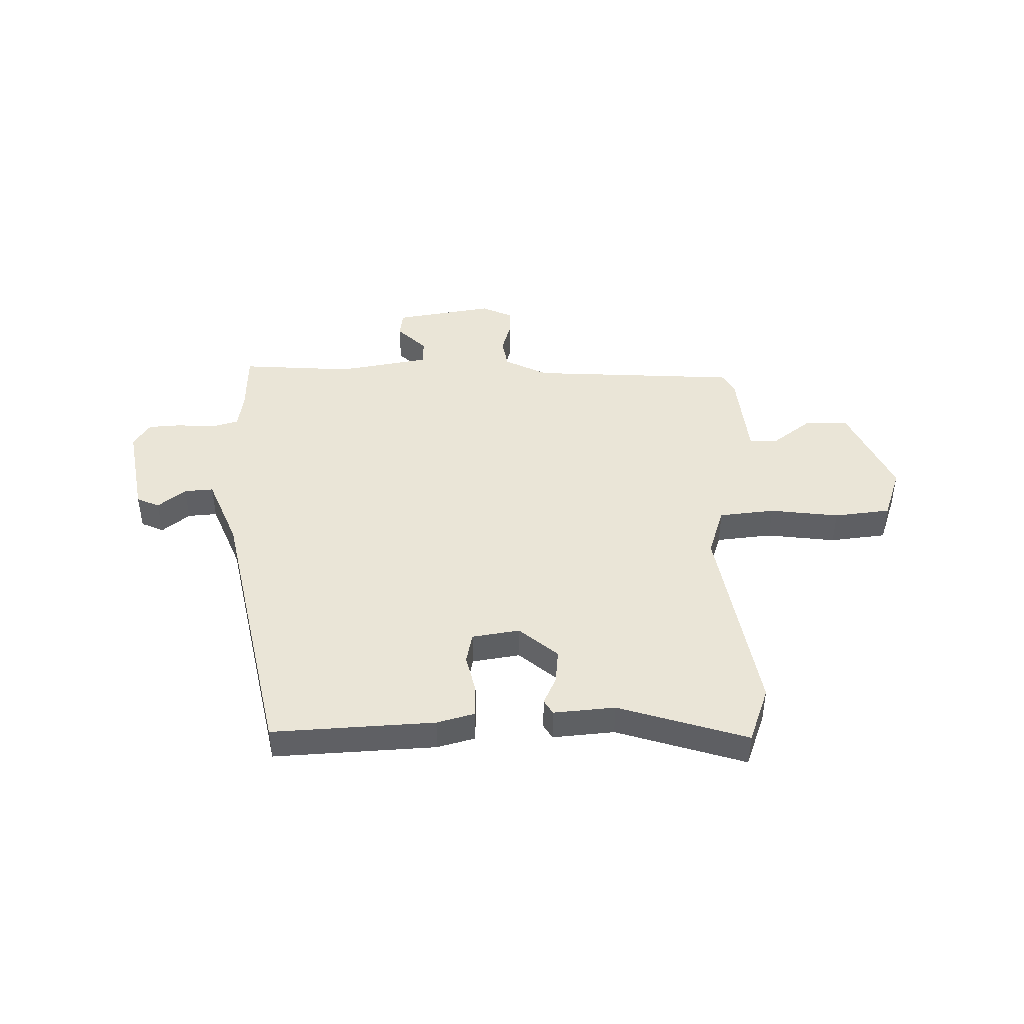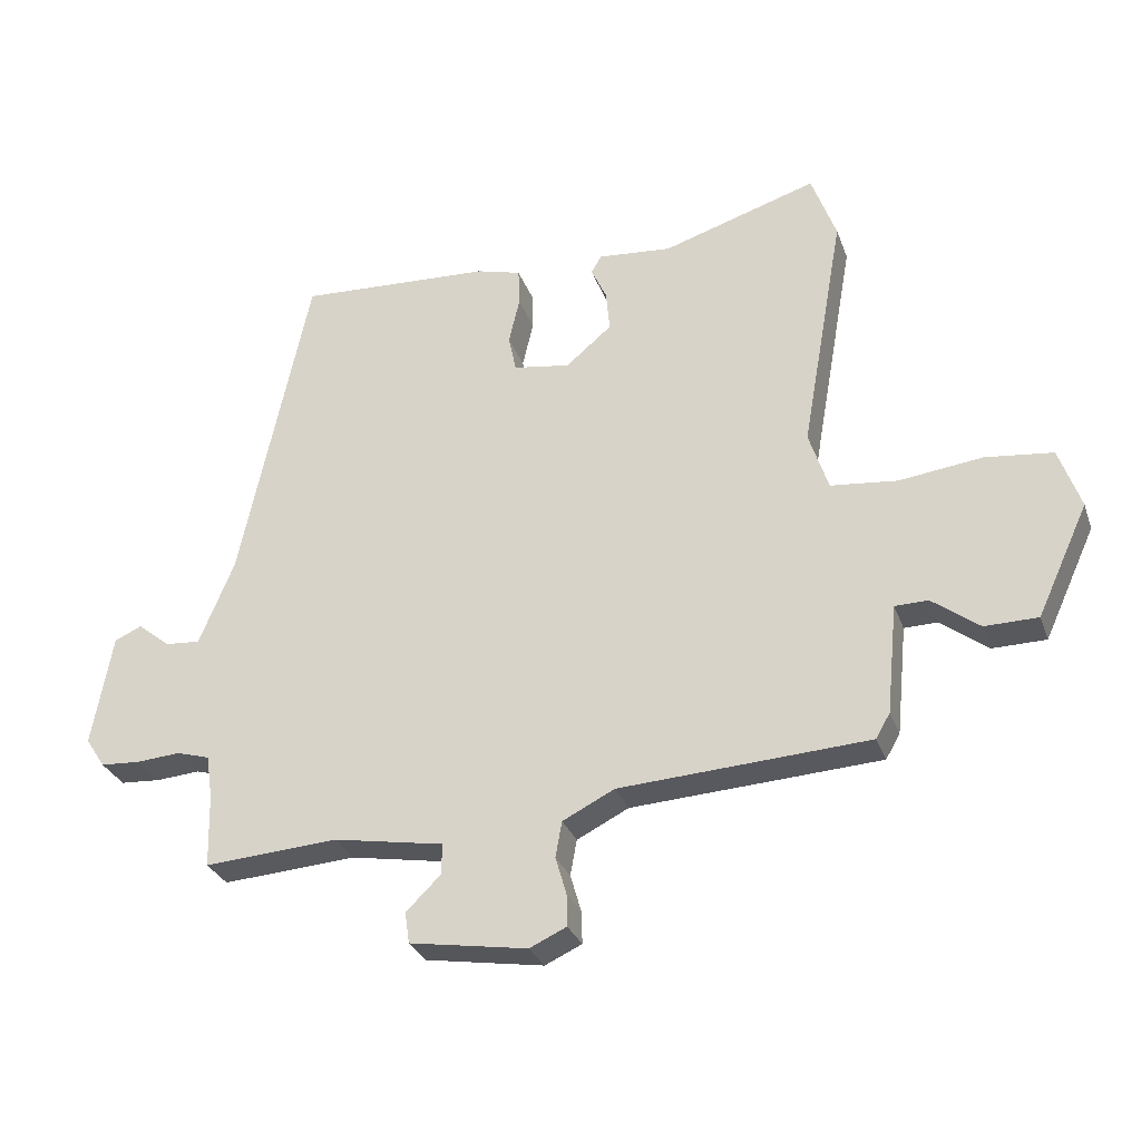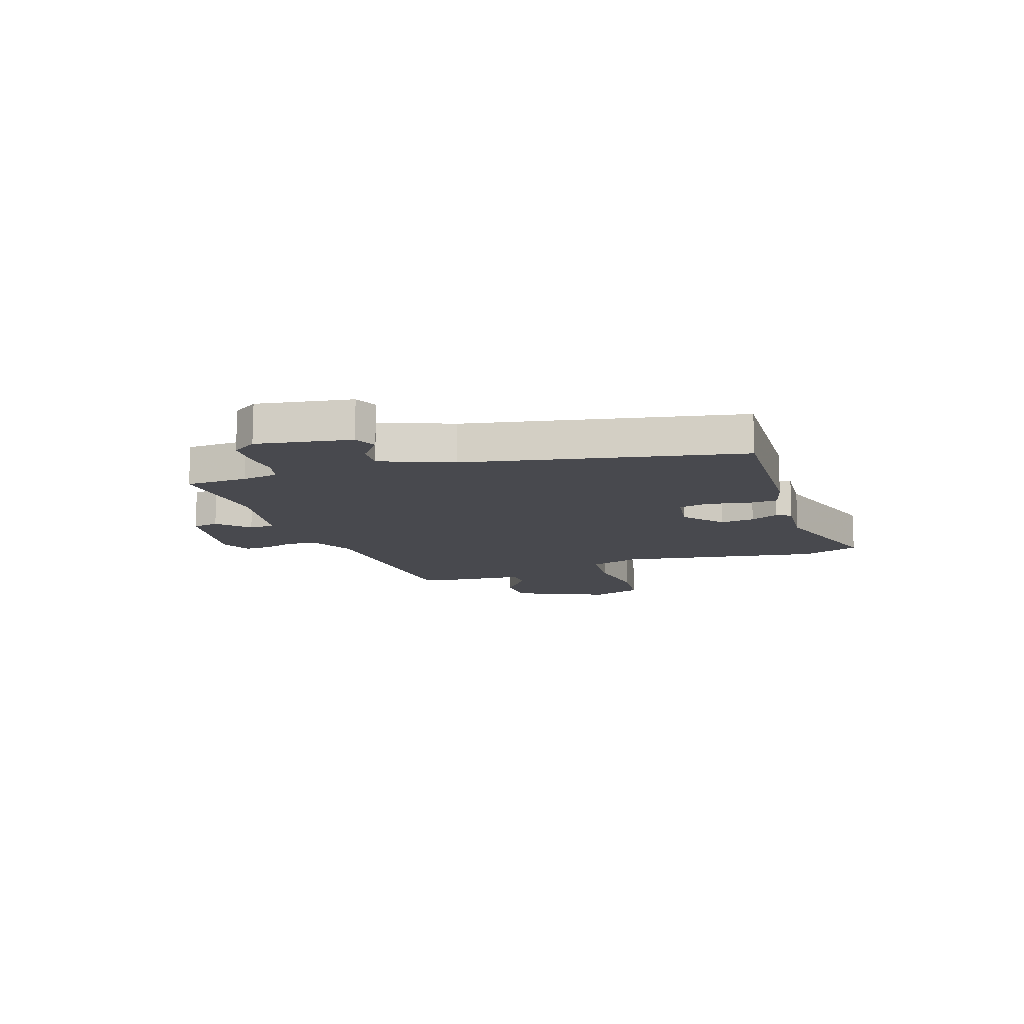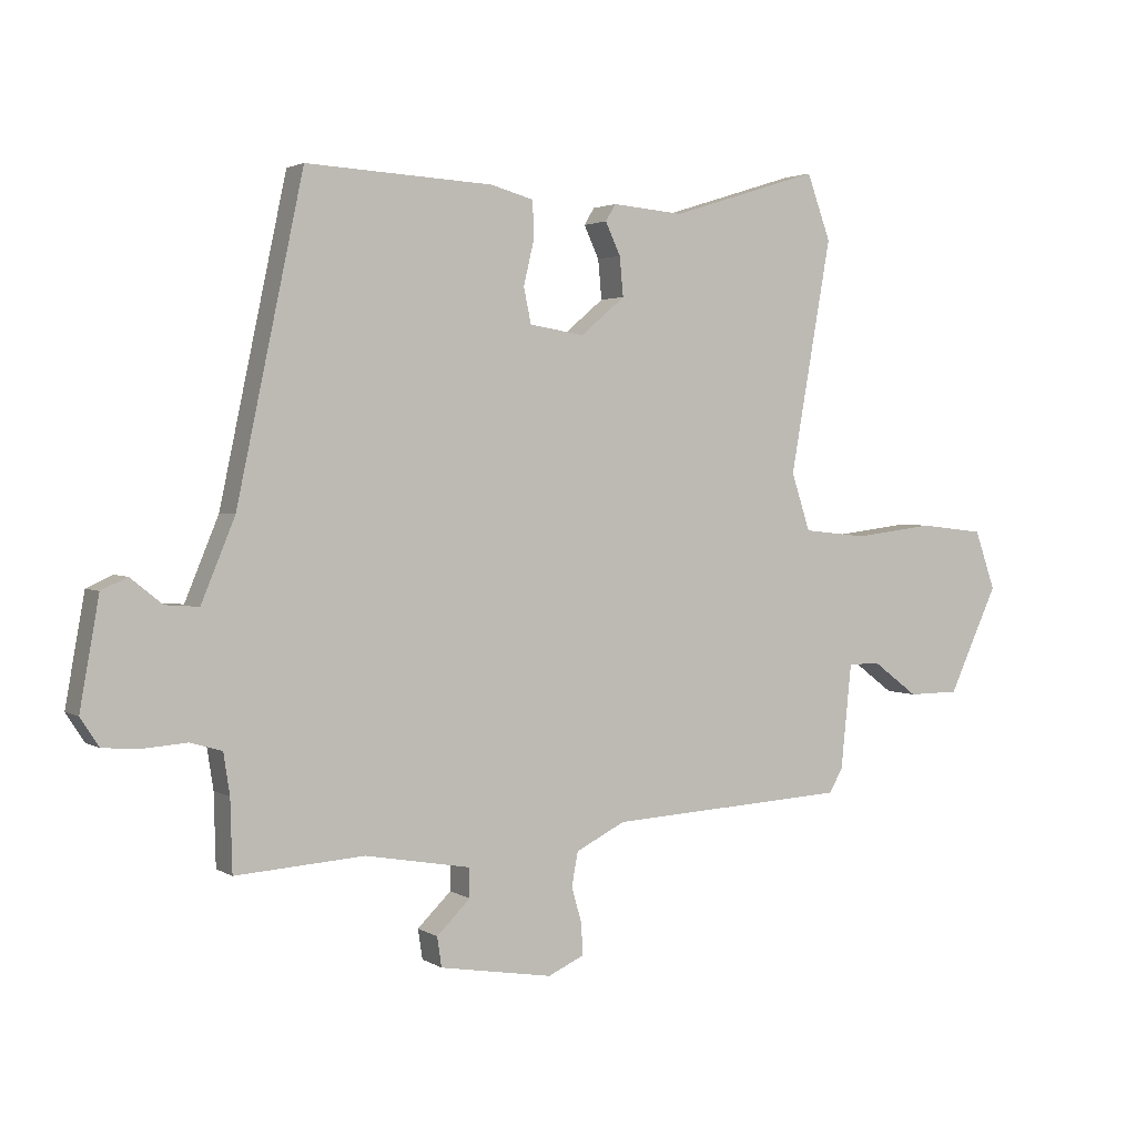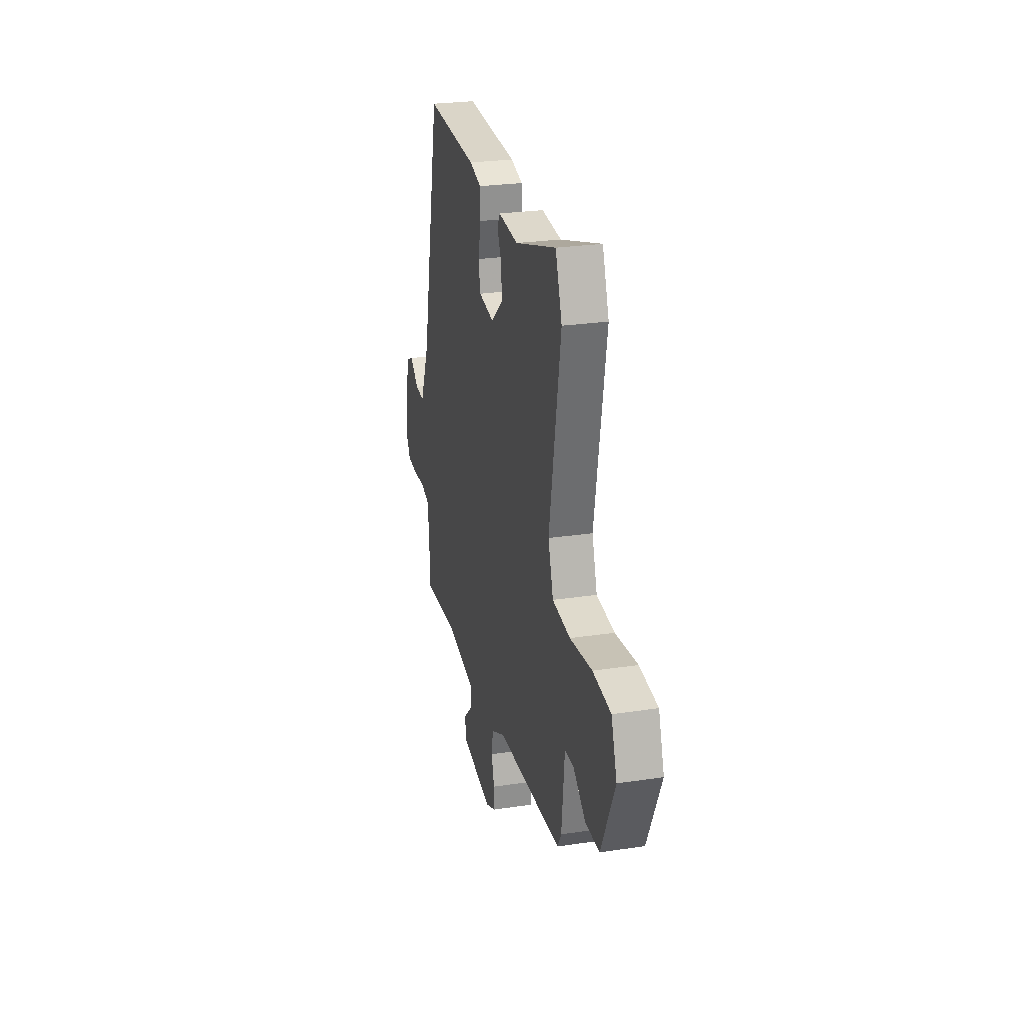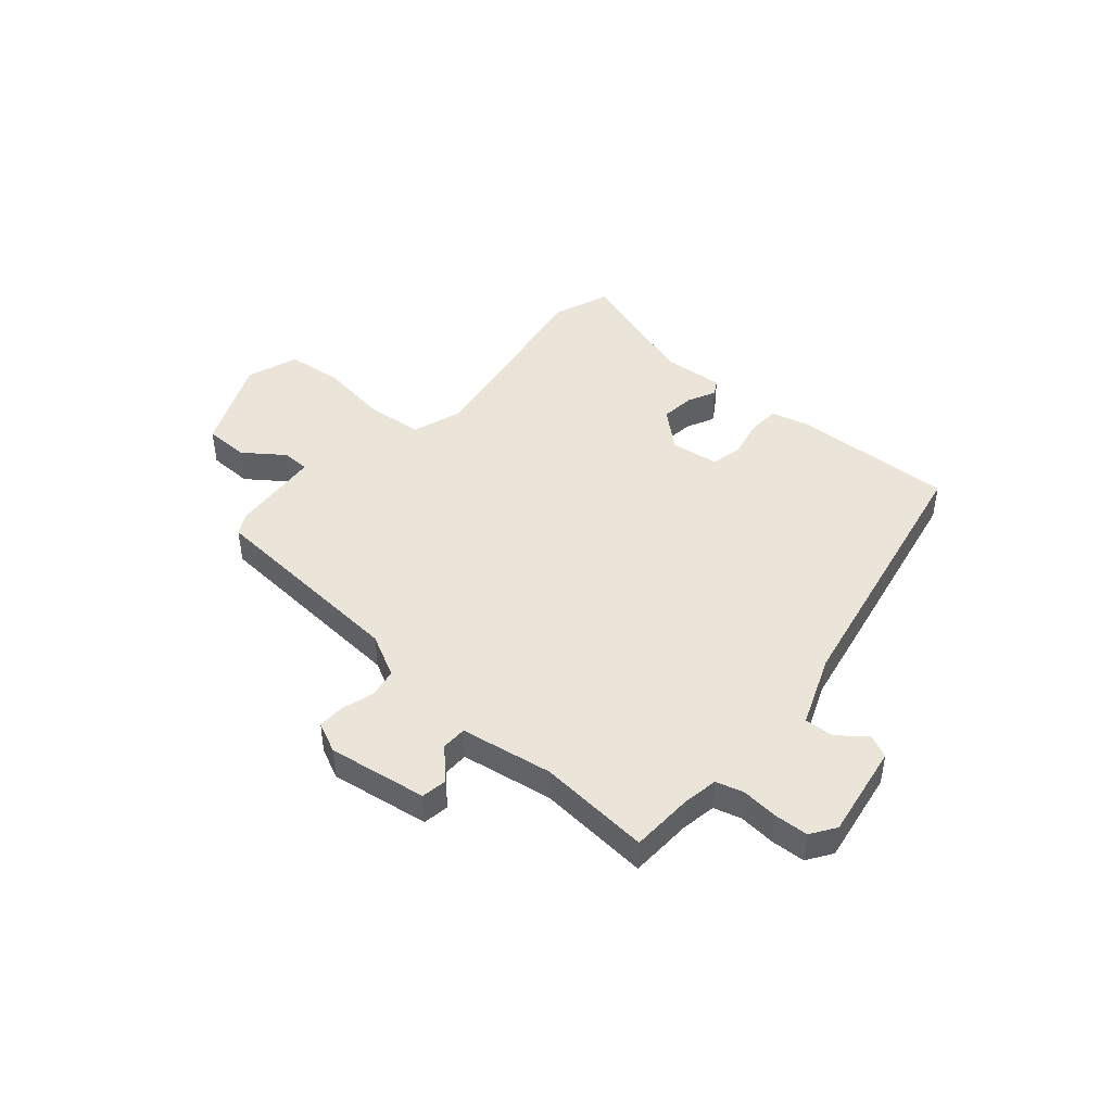
<metadata>
{"format":"obj","ext":"obj","renderer":"f3d","projection":"perspective","resolution":1024,"background":"white","views":[{"elev":44.1,"azim":-1.1,"up":"+Y"},{"elev":-29.8,"azim":17.9,"up":"+Z"},{"elev":-12.6,"azim":-70.9,"up":"+Y"},{"elev":2.5,"azim":-27.6,"up":"+Z"},{"elev":26.2,"azim":76.6,"up":"+Z"},{"elev":44.8,"azim":-138.4,"up":"+Y"}]}
</metadata>
<code>
v -0.386 0.07 0.531
v -0.086 0.07 0.515
v -0.017 0.07 0.496
v -0.015 0.07 0.437
v -0.032 0.07 0.365
v -0.02 0.07 0.308
v 0.068 0.07 0.294
v 0.139 0.07 0.354
v 0.133 0.07 0.417
v 0.109 0.07 0.469
v 0.125 0.07 0.496
v 0.239 0.07 0.486
v 0.478 0.07 0.561
v 0.516 0.07 0.456
v 0.45 0.07 0.082
v 0.48 0.07 -0.01
v 0.583 0.07 -0.021
v 0.711 0.07 -0.005
v 0.815 0.07 -0.017
v 0.848 0.07 -0.112
v 0.769 0.07 -0.283
v 0.687 0.07 -0.284
v 0.614 0.07 -0.229
v 0.563 0.07 -0.23
v 0.546 0.07 -0.399
v 0.524 0.07 -0.437
v 0.14 0.07 -0.459
v 0.06 0.07 -0.499
v 0.05 0.07 -0.554
v 0.067 0.07 -0.613
v 0.068 0.07 -0.662
v 0.011 0.07 -0.688
v -0.171 0.07 -0.658
v -0.178 0.07 -0.61
v -0.124 0.07 -0.557
v -0.124 0.07 -0.51
v -0.294 0.07 -0.48
v -0.501 0.07 -0.494
v -0.504 0.07 -0.379
v -0.514 0.07 -0.313
v -0.565 0.07 -0.298
v -0.633 0.07 -0.303
v -0.695 0.07 -0.299
v -0.725 0.07 -0.253
v -0.694 0.07 -0.079
v -0.652 0.07 -0.06
v -0.601 0.07 -0.101
v -0.547 0.07 -0.105
v -0.493 0.07 0.026
v -0.386 0 0.531
v -0.086 0 0.515
v -0.017 0 0.496
v -0.015 0 0.437
v -0.032 0 0.365
v -0.02 0 0.308
v 0.068 0 0.294
v 0.139 0 0.354
v 0.133 0 0.417
v 0.109 0 0.469
v 0.125 0 0.496
v 0.239 0 0.486
v 0.478 0 0.561
v 0.516 0 0.456
v 0.45 0 0.082
v 0.48 0 -0.01
v 0.583 0 -0.021
v 0.711 0 -0.005
v 0.815 0 -0.017
v 0.848 0 -0.112
v 0.769 0 -0.283
v 0.687 0 -0.284
v 0.614 0 -0.229
v 0.563 0 -0.23
v 0.546 0 -0.399
v 0.524 0 -0.437
v 0.14 0 -0.459
v 0.06 0 -0.499
v 0.05 0 -0.554
v 0.067 0 -0.613
v 0.068 0 -0.662
v 0.011 0 -0.688
v -0.171 0 -0.658
v -0.178 0 -0.61
v -0.124 0 -0.557
v -0.124 0 -0.51
v -0.294 0 -0.48
v -0.501 0 -0.494
v -0.504 0 -0.379
v -0.514 0 -0.313
v -0.565 0 -0.298
v -0.633 0 -0.303
v -0.695 0 -0.299
v -0.725 0 -0.253
v -0.694 0 -0.079
v -0.652 0 -0.06
v -0.601 0 -0.101
v -0.547 0 -0.105
v -0.493 0 0.026
f 45 46 47
f 44 45 47
f 43 44 47
f 42 43 47
f 41 42 47
f 40 41 47 48
f 37 38 39
f 36 37 39 40
f 33 34 35
f 32 33 35
f 31 32 35
f 30 31 35
f 29 30 35
f 28 29 35 36
f 40 48 49
f 36 40 49
f 28 36 49
f 27 28 49
f 21 22 23
f 20 21 23
f 19 20 23
f 18 19 23
f 17 18 23
f 16 17 23 24
f 12 13 14 15
f 12 15 16
f 11 12 16
f 10 11 16
f 9 10 16
f 24 25 26
f 16 24 26
f 9 16 26
f 8 9 26
f 3 4 5
f 2 3 5
f 1 2 5
f 49 1 5
f 49 5 6
f 27 49 6 7
f 7 8 26 27
f 96 95 94
f 96 94 93
f 96 93 92
f 96 92 91
f 96 91 90
f 97 96 90 89
f 88 87 86
f 89 88 86 85
f 84 83 82
f 84 82 81
f 84 81 80
f 84 80 79
f 84 79 78
f 85 84 78 77
f 98 97 89
f 98 89 85
f 98 85 77
f 98 77 76
f 72 71 70
f 72 70 69
f 72 69 68
f 72 68 67
f 72 67 66
f 73 72 66 65
f 64 63 62 61
f 65 64 61
f 65 61 60
f 65 60 59
f 65 59 58
f 75 74 73
f 75 73 65
f 75 65 58
f 75 58 57
f 54 53 52
f 54 52 51
f 54 51 50
f 54 50 98
f 55 54 98
f 56 55 98 76
f 76 75 57 56
f 1 50 51 2
f 2 51 52 3
f 3 52 53 4
f 4 53 54 5
f 5 54 55 6
f 6 55 56 7
f 7 56 57 8
f 8 57 58 9
f 9 58 59 10
f 10 59 60 11
f 11 60 61 12
f 12 61 62 13
f 13 62 63 14
f 14 63 64 15
f 15 64 65 16
f 16 65 66 17
f 17 66 67 18
f 18 67 68 19
f 19 68 69 20
f 20 69 70 21
f 21 70 71 22
f 22 71 72 23
f 23 72 73 24
f 24 73 74 25
f 25 74 75 26
f 26 75 76 27
f 27 76 77 28
f 28 77 78 29
f 29 78 79 30
f 30 79 80 31
f 31 80 81 32
f 32 81 82 33
f 33 82 83 34
f 34 83 84 35
f 35 84 85 36
f 36 85 86 37
f 37 86 87 38
f 38 87 88 39
f 39 88 89 40
f 40 89 90 41
f 41 90 91 42
f 42 91 92 43
f 43 92 93 44
f 44 93 94 45
f 45 94 95 46
f 46 95 96 47
f 47 96 97 48
f 48 97 98 49
f 49 98 50 1

</code>
